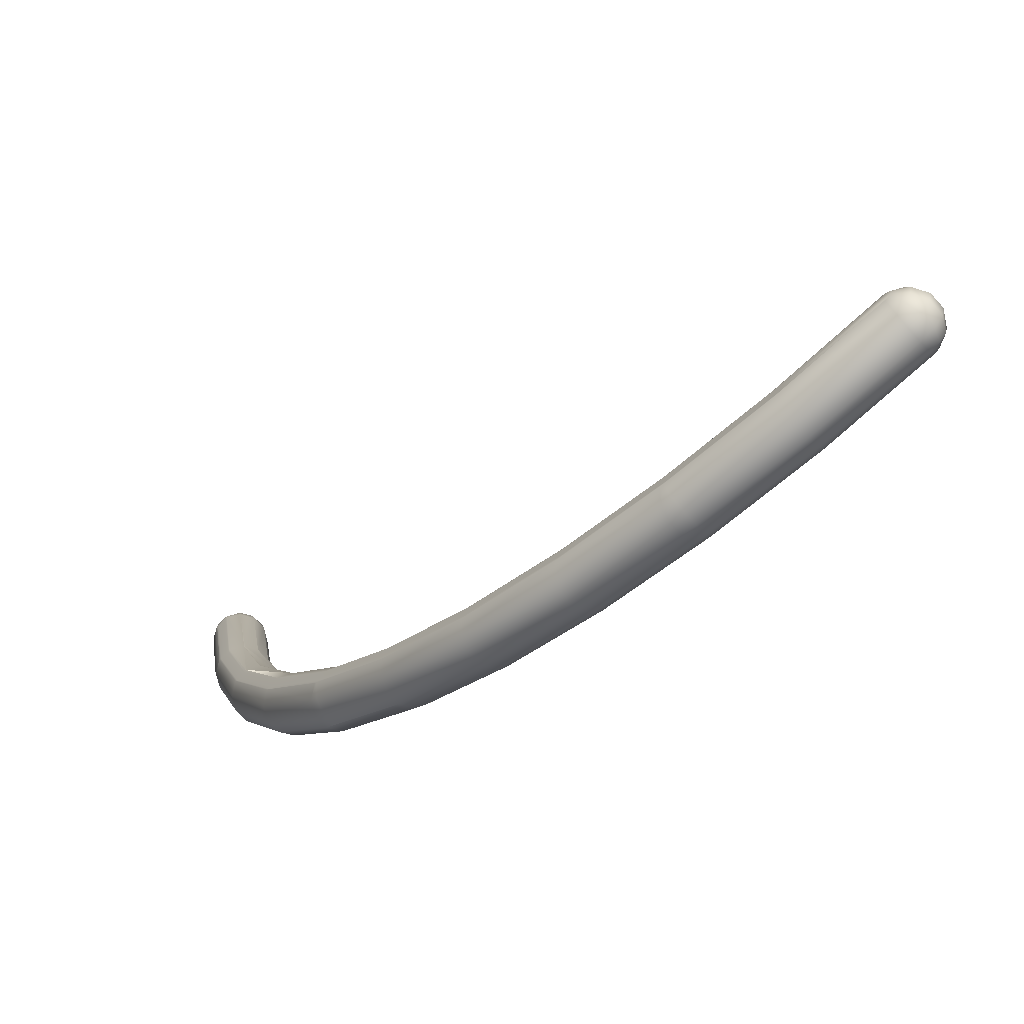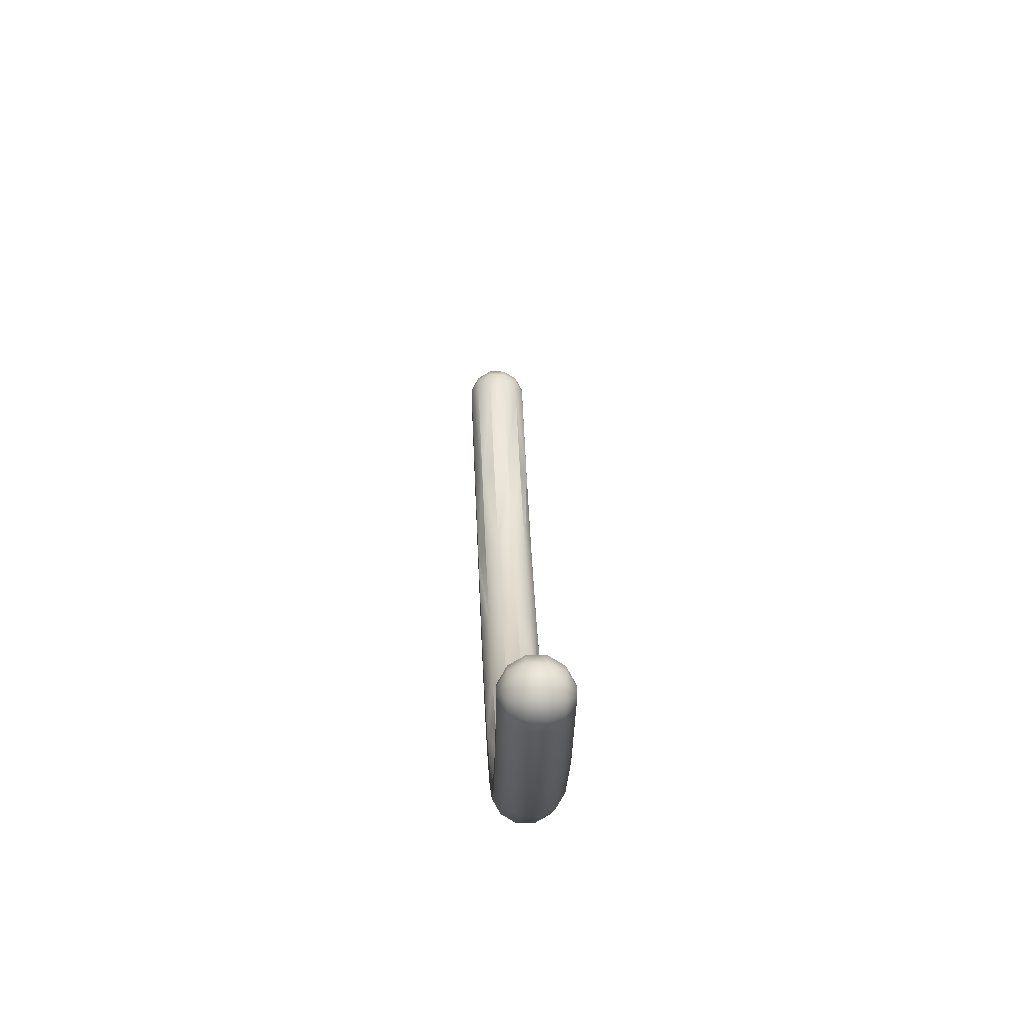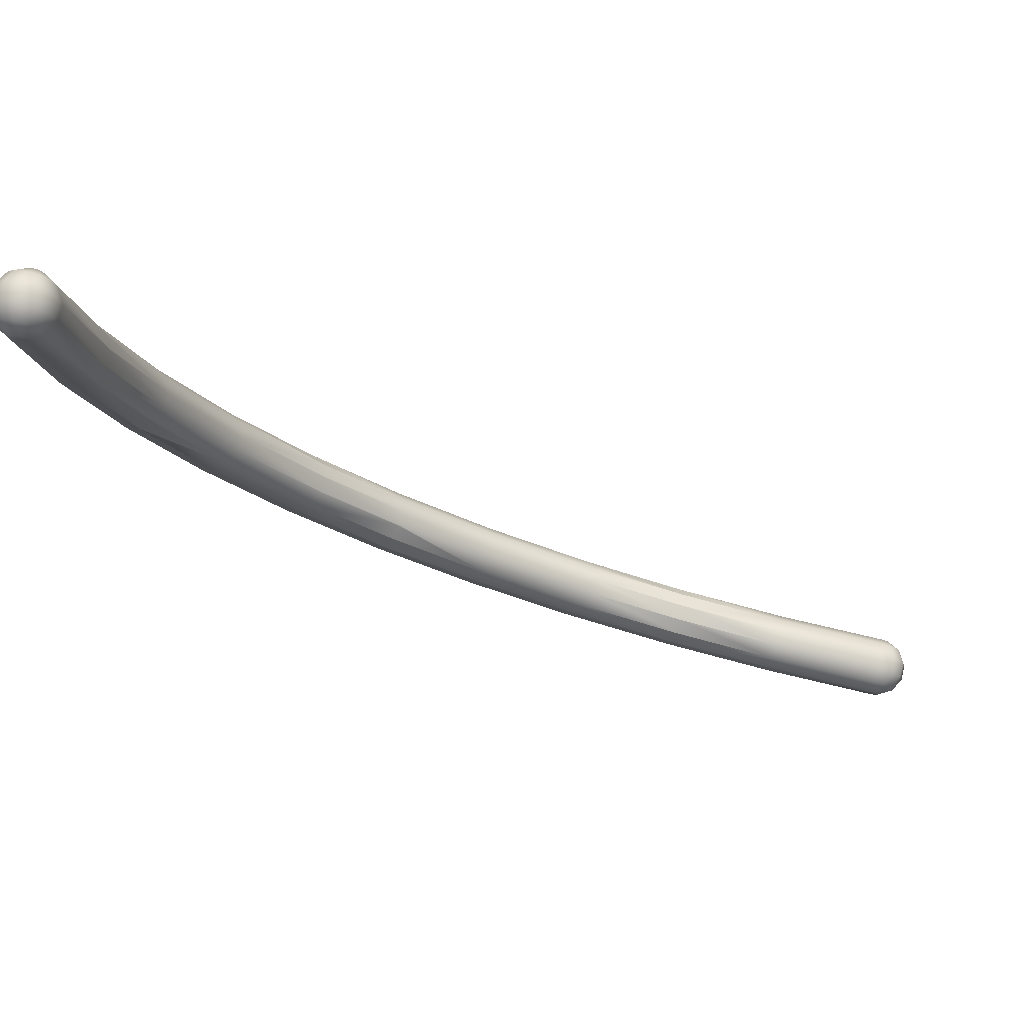
<metadata>
{"format":"obj","ext":"obj","renderer":"f3d","projection":"perspective","resolution":1024,"background":"white","views":[{"elev":-72.3,"azim":42.7,"up":"+Z"},{"elev":-26.7,"azim":89.4,"up":"+Z"},{"elev":75.5,"azim":13.7,"up":"+Z"}]}
</metadata>
<code>
g curve_00_Mesh
v -8 1.944 0.2121
v -8 1.81 0.2898
v -7.855 1.81 0.251
v -8 1.654 0.2898
v -8.145 1.81 0.251
v -8.145 1.654 0.251
v -8.212 1.52 -1e-06
v -8.251 1.654 0.1449
v -8.29 1.654 -1e-06
v -8 2.022 0.07765
v -7.894 1.944 0.1837
v -7.816 1.52 0.1061
v -7.961 1.442 0.06724
v -7.933 1.442 0.03882
v -7.894 1.52 0.1837
v -7.749 1.654 0.1449
v -7.71 1.81 -1e-06
v -7.749 1.81 0.1449
v -7.71 1.654 -1e-06
v -7.888 2.072 -1.237
v -8.078 2.022 -1e-06
v -7.878 2.072 -1.198
v -8.106 1.944 0.1837
v -7.855 1.654 0.251
v -7.528 1.708 -1.191
v -7.528 1.858 -1.191
v -7.525 1.703 -1.21
v -8.212 1.944 -1e-06
v -8.184 1.944 0.1061
v -8.184 1.52 0.1061
v -8.106 1.52 0.1837
v -8 1.52 0.2121
v -8 1.442 0.07765
v -8.1 1.704 -1.237
v -8.29 1.81 -1e-06
v -8.1 1.86 -1.237
v -7.961 2.022 0.06724
v -7.788 1.944 -1e-06
v -7.605 1.99 -1.188
v -7.606 1.992 -1.188
v -7.534 1.863 -1.171
v -7.811 1.492 -1.315
v -8 1.442 -0.07765
v -7.849 1.492 -1.304
v -7.593 1.583 -1.216
v -7.788 1.52 -1e-06
v -7.599 1.573 -1.217
v -7.598 1.57 -1.237
v -7.816 1.944 0.1061
v -7.922 1.442 -1e-06
v -7.994 1.57 -1.343
v -8.062 1.704 -1.382
v -8.251 1.81 0.1449
v -8.067 2.022 0.03882
v -7.922 2.022 -1e-06
v -7.734 2.069 -1.207
v -7.737 2.071 -1.208
v -8.062 1.86 -1.382
v -7.994 1.994 -1.343
v -7.888 1.492 -1.237
v -8.078 1.442 -1e-06
v -8.023 1.57 -1.237
v -8.039 1.442 0.06724
v -8.067 1.442 0.03882
v -8.039 1.442 -0.06724
v -8.067 1.442 -0.03882
v -7.618 1.995 -1.16
v -8.039 2.022 0.06724
v -7.772 2.072 -1.17
v -7.933 2.022 0.03882
v -7.743 2.072 -1.198
v -7.772 1.492 -1.304
v -7.961 1.442 -0.06724
v -7.743 1.492 -1.276
v -7.933 1.442 -0.03882
v -7.878 1.492 -1.276
v -7.733 1.492 -1.237
v -8.023 1.994 -1.237
v -7.849 2.072 -1.17
v -7.811 2.072 -1.159
v -7.47 1.537 -2.482
v -7.431 1.537 -2.492
v -7.615 2.039 -2.521
v -7.643 2.039 -2.414
v -7.247 2.039 -2.308
v -7.18 1.905 -2.27
v -7.498 1.537 -2.453
v -7.615 1.615 -2.521
v -7.498 2.117 -2.376
v -7.47 2.117 -2.347
v -7.18 1.749 -2.27
v -7.247 1.615 -2.308
v -7.392 1.537 -2.482
v -7.392 2.117 -2.347
v -7.364 2.117 -2.376
v -7.509 2.117 -2.414
v -7.682 1.905 -2.559
v -7.498 2.117 -2.453
v -7.682 1.749 -2.559
v -7.25 1.611 -2.318
v -7.361 1.538 -2.377
v -7.431 2.117 -2.337
v -7.363 1.537 -2.378
v -7.362 1.538 -2.378
v -7.353 1.537 -2.414
v -7.364 1.537 -2.453
v -6.943 2.157 -3.542
v -6.953 2.157 -3.503
v -7.127 1.79 -3.648
v -7.127 1.945 -3.648
v -6.808 2.157 -3.465
v -6.808 1.577 -3.465
v -6.692 1.655 -3.397
v -6.692 2.079 -3.397
v -6.625 1.79 -3.358
v -6.808 1.577 -3.542
v -7.059 1.655 -3.609
v -6.876 1.577 -3.581
v -6.837 1.577 -3.571
v -6.943 1.577 -3.542
v -7.059 2.079 -3.609
v -6.625 1.945 -3.358
v -6.798 1.577 -3.503
v -6.914 1.577 -3.571
v -6.943 2.157 -3.465
v -6.876 2.157 -3.426
v -6.837 2.157 -3.436
v -6.914 2.157 -3.436
v -5.925 1.983 -4.319
v -5.915 1.98 -4.329
v -5.987 2.112 -4.36
v -6.124 2.192 -4.411
v -6.347 1.69 -4.584
v -6.414 1.98 -4.623
v -6.347 2.114 -4.584
v -5.979 1.69 -4.372
v -6.096 1.612 -4.439
v -6.23 2.192 -4.517
v -5.987 2.114 -4.361
v -6.202 1.612 -4.545
v -6.202 2.192 -4.411
v -6.102 2.191 -4.428
v -6.103 2.192 -4.429
v -6.004 2.116 -4.347
v -5.997 2.115 -4.353
v -5.912 1.824 -4.333
v -6.085 1.612 -4.478
v -6.414 1.824 -4.623
v -6.269 1.69 -4.661
v -6.308 1.824 -4.729
v -6.308 1.98 -4.729
v -5.915 1.828 -4.329
v -5.915 1.828 -4.329
v -6.163 1.612 -4.555
v -6.096 1.612 -4.517
v -6.124 1.612 -4.545
v -6.241 2.192 -4.478
v -6.23 1.612 -4.517
v -6.23 2.192 -4.439
v -6.163 2.192 -4.4
v -5.499 2.144 -5.422
v -5.461 2.01 -5.567
v -5.567 2.01 -5.461
v -5.422 2.144 -5.499
v -5.422 1.72 -5.499
v -5.383 2.222 -5.355
v -5.277 2.222 -5.249
v -5.21 2.144 -5.132
v -5.461 1.854 -5.567
v -5.205 1.72 -5.135
v -5.193 1.718 -5.15
v -5.17 1.835 -5.079
v -5.249 1.642 -5.277
v -5.238 1.642 -5.316
v -5.383 2.222 -5.277
v -5.355 2.222 -5.249
v -5.249 1.642 -5.355
v -5.355 2.222 -5.383
v -5.171 1.854 -5.065
v -5.171 2.01 -5.065
v -5.166 1.851 -5.071
v -5.166 1.851 -5.071
v -5.27 1.642 -5.254
v -5.269 1.643 -5.252
v -5.316 1.642 -5.393
v -5.316 2.222 -5.238
v -5.393 2.222 -5.316
v -5.277 1.642 -5.383
v -5.355 1.642 -5.383
v -4.504 2.034 -6.25
v -4.465 2.168 -6.183
v -4.504 1.879 -6.25
v -4.465 1.744 -6.183
v -4.292 1.667 -5.961
v -4.398 1.667 -6.067
v -4.426 2.246 -5.961
v -4.398 2.246 -5.932
v -4.281 1.667 -6
v -4.292 1.667 -6.038
v -4.253 2.168 -5.816
v -4.214 1.879 -5.749
v -4.253 1.744 -5.816
v -4.32 2.246 -5.932
v -4.32 1.667 -5.932
v -4.214 2.034 -5.749
v -4.32 1.667 -6.067
v -4.359 2.246 -5.922
v -4.359 1.667 -6.077
v -4.426 2.246 -6.038
v -4.398 2.246 -6.067
v -4.437 2.246 -6
v -3.359 1.686 -6.583
v -3.214 1.763 -6.332
v -3.281 1.686 -6.449
v -3.359 2.265 -6.449
v -3.32 2.265 -6.438
v -3.32 1.686 -6.593
v -3.281 1.686 -6.583
v -3.426 1.763 -6.7
v -3.214 2.188 -6.332
v -3.175 2.053 -6.265
v -3.387 2.265 -6.555
v -3.359 2.265 -6.583
v -3.465 1.898 -6.767
v -3.465 2.053 -6.767
v -3.426 2.188 -6.7
v -3.175 1.898 -6.265
v -3.242 1.686 -6.516
v -3.253 1.686 -6.555
v -3.398 2.265 -6.516
v -3.253 1.686 -6.477
v -3.387 2.265 -6.477
v -3.281 2.265 -6.449
v -2.222 2.278 -6.779
v -2.213 2.201 -6.646
v -2.204 2.2 -6.647
v -2.228 1.699 -6.934
v -2.267 1.699 -6.923
v -2.196 2.067 -6.571
v -2.204 2.19 -6.641
v -2.19 2.065 -6.572
v -2.334 1.777 -7.04
v -2.267 2.279 -6.923
v -2.295 2.279 -6.895
v -2.334 2.201 -7.04
v -2.213 1.699 -6.781
v -2.189 1.699 -6.789
v -2.213 1.699 -6.781
v -2.188 1.776 -6.652
v -2.373 1.911 -7.107
v -2.373 2.067 -7.107
v -2.16 1.699 -6.817
v -2.16 1.699 -6.895
v -2.15 1.699 -6.856
v -2.228 2.279 -6.934
v -2.184 1.91 -6.574
v -2.195 1.785 -6.644
v -2.228 1.911 -7.146
v -2.189 1.699 -6.923
v -2.228 2.201 -7.068
v -2.267 2.279 -6.789
v -2.228 2.279 -6.779
v -2.228 2.067 -7.146
v -2.196 1.777 -6.649
v -2.19 1.912 -6.572
v -2.295 2.279 -6.817
v -2.305 2.279 -6.856
v -2.228 1.777 -7.068
v -1.111 1.785 -6.805
v -1.111 1.92 -6.727
v -1.111 2.075 -6.727
v -1.189 2.287 -7.017
v -1.179 2.287 -6.978
v -1.111 1.92 -7.307
v -1.111 2.075 -7.307
v -1.111 2.209 -6.805
v -1.073 1.707 -7.084
v -1.111 2.209 -7.229
v -1.15 2.287 -7.084
v -1.179 2.287 -7.056
v -1.111 1.707 -7.095
v -1.111 1.785 -7.229
v -1.111 1.707 -6.94
v -1.111 2.287 -6.94
v -1.15 2.287 -6.95
v -1.044 1.707 -6.978
v -1.034 1.707 -7.017
v -1.073 1.707 -6.95
v -1.044 1.707 -7.056
v -1.111 2.287 -7.095
v 1e-06 2.29 -7.078
v 0.07765 2.29 -7
v 0.1837 2.212 -6.894
v 0.2121 2.212 -7
v 1e-06 2.212 -7.212
v 1e-06 2.078 -6.71
v 1e-06 2.212 -6.788
v 0.03882 1.71 -6.933
v 1e-06 1.71 -6.922
v 0.06724 1.71 -7.039
v 0.07765 1.71 -7
v 0.1449 2.078 -7.251
v 1e-06 1.922 -7.29
v 1e-06 2.078 -7.29
v 0.1449 1.922 -7.251
v 1e-06 2.29 -6.922
v 0.1449 2.078 -6.749
v 0.1061 2.212 -6.816
v 0.06724 1.71 -6.961
v 1e-06 1.788 -7.212
v 0.1837 1.788 -6.894
v 0.1061 1.788 -6.816
v 0.1449 1.922 -6.749
v 1e-06 1.788 -6.788
v 1e-06 1.922 -6.71
v 0.251 1.922 -6.855
v 0.2898 2.078 -7
v 0.251 2.078 -6.855
v 0.2898 1.922 -7
v -0.06724 2.29 -6.961
v -0.03882 2.29 -6.933
v 0.1061 2.212 -7.184
v 0.251 1.922 -7.145
v 0.2121 1.788 -7
v 0.03882 2.29 -6.933
v -0.03882 2.29 -7.067
v 0.03882 2.29 -7.067
v -0.06724 2.29 -7.039
v 0.06724 2.29 -7.039
v -0.07765 2.29 -7
v 0.06724 2.29 -6.961
v 0.1837 2.212 -7.106
v 0.1837 1.788 -7.106
v 0.251 2.078 -7.145
v 1e-06 1.71 -7.078
v 0.03882 1.71 -7.067
v 0.1061 1.788 -7.184
f 1 2 3
f 4 5 6
f 5 4 2
f 7 8 9
f 10 1 11
f 12 13 14
f 13 12 15
f 16 17 18
f 17 16 19
f 20 21 22
f 5 2 1
f 23 5 1
f 12 24 15
f 24 12 16
f 16 3 24
f 3 16 18
f 1 3 11
f 17 25 26
f 19 25 17
f 25 19 27
f 28 29 21
f 30 6 8
f 6 30 31
f 15 32 33
f 24 4 32
f 13 15 33
f 34 35 36
f 35 34 9
f 10 11 37
f 38 39 40
f 38 41 39
f 17 41 38
f 41 17 26
f 15 24 32
f 32 4 6
f 33 32 31
f 42 43 44
f 32 6 31
f 19 45 27
f 46 45 19
f 45 46 47
f 47 46 48
f 19 16 46
f 46 16 12
f 3 49 11
f 49 3 18
f 46 12 50
f 51 34 52
f 35 53 28
f 35 28 36
f 5 29 53
f 29 5 23
f 23 1 10
f 21 29 54
f 55 56 57
f 56 55 38
f 58 36 59
f 60 61 62
f 6 53 8
f 53 6 5
f 9 53 35
f 53 9 8
f 30 8 7
f 34 7 9
f 33 31 63
f 63 30 64
f 30 63 31
f 49 18 38
f 48 46 50
f 65 66 44
f 50 12 14
f 61 30 7
f 28 53 29
f 28 21 20
f 56 38 67
f 40 67 38
f 29 68 54
f 68 29 23
f 69 70 71
f 70 69 37
f 72 43 42
f 43 72 73
f 62 7 34
f 51 62 34
f 24 2 4
f 2 24 3
f 38 18 17
f 74 73 72
f 73 74 75
f 44 66 76
f 48 50 77
f 62 61 7
f 36 28 78
f 78 28 20
f 68 10 79
f 68 23 10
f 54 68 79
f 79 10 80
f 73 65 43
f 75 65 73
f 75 66 65
f 50 66 75
f 50 61 66
f 14 61 50
f 14 64 61
f 13 64 14
f 13 63 64
f 63 13 33
f 51 60 62
f 43 65 44
f 36 78 59
f 22 54 79
f 21 54 22
f 80 37 69
f 37 80 10
f 55 49 38
f 71 70 55
f 66 60 76
f 60 66 61
f 76 60 51
f 64 30 61
f 77 75 74
f 75 77 50
f 52 36 58
f 36 52 34
f 70 49 55
f 71 55 57
f 37 49 70
f 49 37 11
f 42 81 82
f 81 42 44
f 83 59 84
f 40 85 67
f 86 40 39
f 40 86 85
f 87 51 88
f 89 79 90
f 26 86 41
f 26 91 86
f 91 26 25
f 47 91 45
f 91 47 92
f 39 41 86
f 22 79 89
f 78 20 84
f 93 74 72
f 87 76 51
f 27 91 25
f 91 27 45
f 94 71 95
f 71 94 69
f 95 71 85
f 84 20 96
f 59 78 84
f 58 83 97
f 83 58 59
f 84 96 98
f 83 84 98
f 99 58 97
f 58 99 52
f 100 48 101
f 20 89 96
f 89 20 22
f 85 71 57
f 56 85 57
f 85 56 67
f 92 47 48
f 92 48 100
f 72 82 93
f 82 72 42
f 102 69 94
f 69 102 80
f 80 90 79
f 90 80 102
f 81 44 87
f 88 52 99
f 52 88 51
f 101 103 104
f 48 103 101
f 103 77 105
f 77 103 48
f 44 76 87
f 106 74 93
f 106 77 74
f 105 77 106
f 83 98 107
f 98 108 107
f 108 98 96
f 109 88 99
f 97 83 110
f 95 85 111
f 104 112 113
f 112 104 103
f 111 85 114
f 109 97 110
f 97 109 99
f 115 91 92
f 116 106 93
f 117 87 88
f 117 88 109
f 93 118 119
f 118 93 82
f 120 87 117
f 116 93 119
f 110 83 121
f 121 83 107
f 114 85 122
f 85 86 122
f 112 105 123
f 105 112 103
f 115 92 113
f 113 101 104
f 113 100 101
f 100 113 92
f 86 115 122
f 115 86 91
f 81 87 120
f 124 81 120
f 96 125 108
f 125 96 89
f 126 94 127
f 94 126 102
f 82 81 118
f 118 81 124
f 123 106 116
f 106 123 105
f 125 89 128
f 89 90 128
f 127 95 111
f 95 127 94
f 90 102 126
f 128 90 126
f 129 122 130
f 122 129 131
f 132 127 111
f 133 120 117
f 134 110 135
f 136 112 137
f 135 107 138
f 136 113 112
f 114 131 139
f 131 114 122
f 124 120 140
f 128 126 141
f 133 117 109
f 111 142 143
f 142 111 144
f 145 144 111
f 114 145 111
f 145 114 139
f 146 115 136
f 137 123 147
f 123 137 112
f 148 110 134
f 110 148 109
f 121 107 135
f 110 121 135
f 149 140 133
f 150 133 148
f 149 133 150
f 151 148 134
f 148 151 150
f 136 115 113
f 122 152 130
f 115 152 122
f 152 115 153
f 153 115 146
f 147 123 116
f 133 109 148
f 118 124 140
f 154 118 140
f 147 116 155
f 155 116 156
f 138 107 157
f 107 108 157
f 158 120 133
f 119 154 156
f 154 119 118
f 156 116 119
f 132 111 143
f 140 120 158
f 140 158 133
f 108 159 157
f 159 108 125
f 141 126 160
f 160 127 132
f 127 160 126
f 125 141 159
f 141 125 128
f 161 162 163
f 162 161 164
f 165 149 150
f 138 161 135
f 161 138 166
f 167 143 168
f 143 167 132
f 168 143 142
f 169 151 162
f 151 169 150
f 170 136 171
f 136 170 172
f 163 151 134
f 151 163 162
f 173 137 174
f 163 135 161
f 134 135 163
f 165 150 169
f 141 175 159
f 175 141 176
f 177 147 155
f 177 155 156
f 161 178 164
f 178 161 166
f 152 179 130
f 180 130 179
f 130 180 129
f 146 181 153
f 181 146 182
f 153 179 152
f 179 153 181
f 139 144 145
f 168 131 129
f 139 168 144
f 131 168 139
f 168 129 180
f 136 182 146
f 182 136 172
f 165 140 149
f 183 137 173
f 136 183 184
f 183 136 137
f 185 156 154
f 174 137 147
f 174 147 177
f 171 136 184
f 186 160 132
f 157 159 187
f 142 144 168
f 177 156 188
f 188 156 185
f 154 189 185
f 189 154 140
f 160 176 141
f 176 160 186
f 186 132 167
f 187 159 175
f 189 140 165
f 166 157 187
f 138 157 166
f 190 164 191
f 192 162 190
f 162 192 169
f 193 165 192
f 194 173 174
f 162 164 190
f 195 165 193
f 165 195 189
f 176 196 175
f 196 176 197
f 198 177 199
f 168 180 200
f 192 165 169
f 201 179 202
f 203 186 167
f 172 202 182
f 202 172 170
f 181 202 179
f 202 181 182
f 184 204 202
f 204 184 183
f 202 171 184
f 171 202 170
f 198 174 177
f 194 174 198
f 200 180 205
f 201 180 179
f 180 201 205
f 206 188 185
f 204 173 194
f 173 204 183
f 197 176 207
f 177 206 199
f 206 177 188
f 187 175 196
f 207 186 203
f 185 189 208
f 208 189 195
f 178 209 210
f 209 178 166
f 206 185 208
f 211 187 196
f 176 186 207
f 167 200 203
f 200 167 168
f 209 166 211
f 166 187 211
f 164 210 191
f 210 164 178
f 212 195 193
f 213 202 214
f 207 215 197
f 215 207 216
f 206 217 218
f 217 206 208
f 212 193 219
f 208 212 217
f 212 208 195
f 205 220 200
f 220 205 221
f 210 222 223
f 222 210 209
f 224 193 192
f 193 224 219
f 191 225 190
f 225 191 226
f 213 201 202
f 201 213 227
f 228 199 229
f 199 228 198
f 227 205 201
f 205 227 221
f 214 202 204
f 224 190 225
f 190 224 192
f 191 210 226
f 209 230 222
f 230 209 211
f 203 200 220
f 214 194 231
f 194 214 204
f 199 218 229
f 218 199 206
f 211 232 230
f 232 211 196
f 226 210 223
f 231 198 228
f 198 231 194
f 216 203 233
f 203 216 207
f 233 203 220
f 197 232 196
f 232 197 215
f 234 233 235
f 220 235 233
f 235 220 236
f 237 217 238
f 221 239 240
f 239 221 241
f 237 238 242
f 243 223 244
f 226 223 245
f 246 214 247
f 248 214 246
f 213 248 249
f 248 213 214
f 250 225 251
f 225 250 224
f 247 231 252
f 231 247 214
f 253 229 218
f 221 236 220
f 236 221 240
f 252 228 254
f 228 252 231
f 245 243 255
f 256 227 257
f 258 242 250
f 225 226 245
f 242 224 250
f 242 212 219
f 217 212 238
f 237 218 217
f 253 218 259
f 259 218 237
f 253 228 229
f 245 255 260
f 245 223 243
f 261 216 262
f 251 245 263
f 251 225 245
f 263 245 260
f 242 219 224
f 223 222 244
f 222 230 244
f 213 264 227
f 264 213 249
f 227 264 257
f 238 212 242
f 262 233 234
f 227 265 221
f 265 227 256
f 221 265 241
f 254 228 253
f 230 266 267
f 266 230 232
f 262 216 233
f 244 230 267
f 268 242 258
f 268 237 242
f 215 216 261
f 215 266 232
f 266 215 261
f 263 250 251
f 250 263 258
f 257 269 256
f 269 257 264
f 270 256 269
f 256 270 265
f 265 270 241
f 271 241 270
f 241 271 239
f 266 272 267
f 272 266 273
f 274 263 275
f 263 274 258
f 276 239 271
f 239 276 240
f 240 276 236
f 236 276 235
f 277 253 259
f 275 260 278
f 260 275 263
f 279 244 280
f 277 237 281
f 281 268 282
f 268 281 237
f 282 258 274
f 258 282 268
f 269 248 283
f 269 249 248
f 249 269 264
f 234 284 262
f 284 234 276
f 276 234 235
f 262 285 261
f 285 262 284
f 243 244 279
f 286 254 287
f 254 286 252
f 283 246 288
f 246 283 248
f 244 267 272
f 287 254 253
f 277 259 237
f 288 252 286
f 261 273 266
f 273 261 285
f 280 244 272
f 287 253 289
f 289 253 277
f 288 247 252
f 288 246 247
f 260 290 278
f 290 260 255
f 255 279 290
f 279 255 243
f 279 291 290
f 292 293 294
f 278 295 275
f 296 276 271
f 276 296 297
f 298 299 288
f 300 287 289
f 287 300 301
f 302 303 304
f 303 302 305
f 276 306 284
f 306 276 297
f 284 306 285
f 304 274 275
f 274 304 303
f 297 307 308
f 309 288 286
f 274 310 282
f 275 295 304
f 301 311 309
f 311 298 309
f 298 311 312
f 312 313 314
f 314 270 269
f 270 314 315
f 316 317 318
f 317 316 319
f 297 296 307
f 285 320 273
f 320 285 321
f 295 291 322
f 323 319 324
f 303 310 274
f 305 310 303
f 307 293 308
f 293 307 318
f 315 271 270
f 271 315 296
f 311 313 312
f 313 311 316
f 316 307 313
f 307 316 318
f 306 308 325
f 326 327 291
f 328 327 326
f 328 329 327
f 330 329 328
f 330 292 329
f 320 292 330
f 320 331 292
f 321 331 320
f 321 325 331
f 325 321 306
f 279 326 291
f 290 295 278
f 295 290 291
f 292 294 332
f 333 301 300
f 277 300 289
f 299 314 283
f 288 299 283
f 283 314 269
f 313 315 314
f 313 296 315
f 296 313 307
f 312 314 299
f 298 312 299
f 319 316 324
f 332 302 322
f 302 332 334
f 335 336 277
f 329 292 332
f 306 297 308
f 333 324 301
f 319 334 317
f 334 319 323
f 330 280 272
f 280 330 328
f 285 306 321
f 304 295 302
f 295 322 302
f 334 305 302
f 305 334 323
f 309 298 288
f 310 335 281
f 331 293 292
f 325 293 331
f 293 325 308
f 291 327 322
f 293 318 294
f 294 318 317
f 328 279 280
f 279 328 326
f 281 335 277
f 323 324 333
f 305 333 337
f 333 305 323
f 337 336 335
f 332 294 334
f 294 317 334
f 309 287 301
f 287 309 286
f 327 332 322
f 332 327 329
f 273 330 272
f 330 273 320
f 310 281 282
f 324 316 311
f 324 311 301
f 337 335 310
f 305 337 310
f 333 336 337
f 336 333 300
f 336 300 277

</code>
